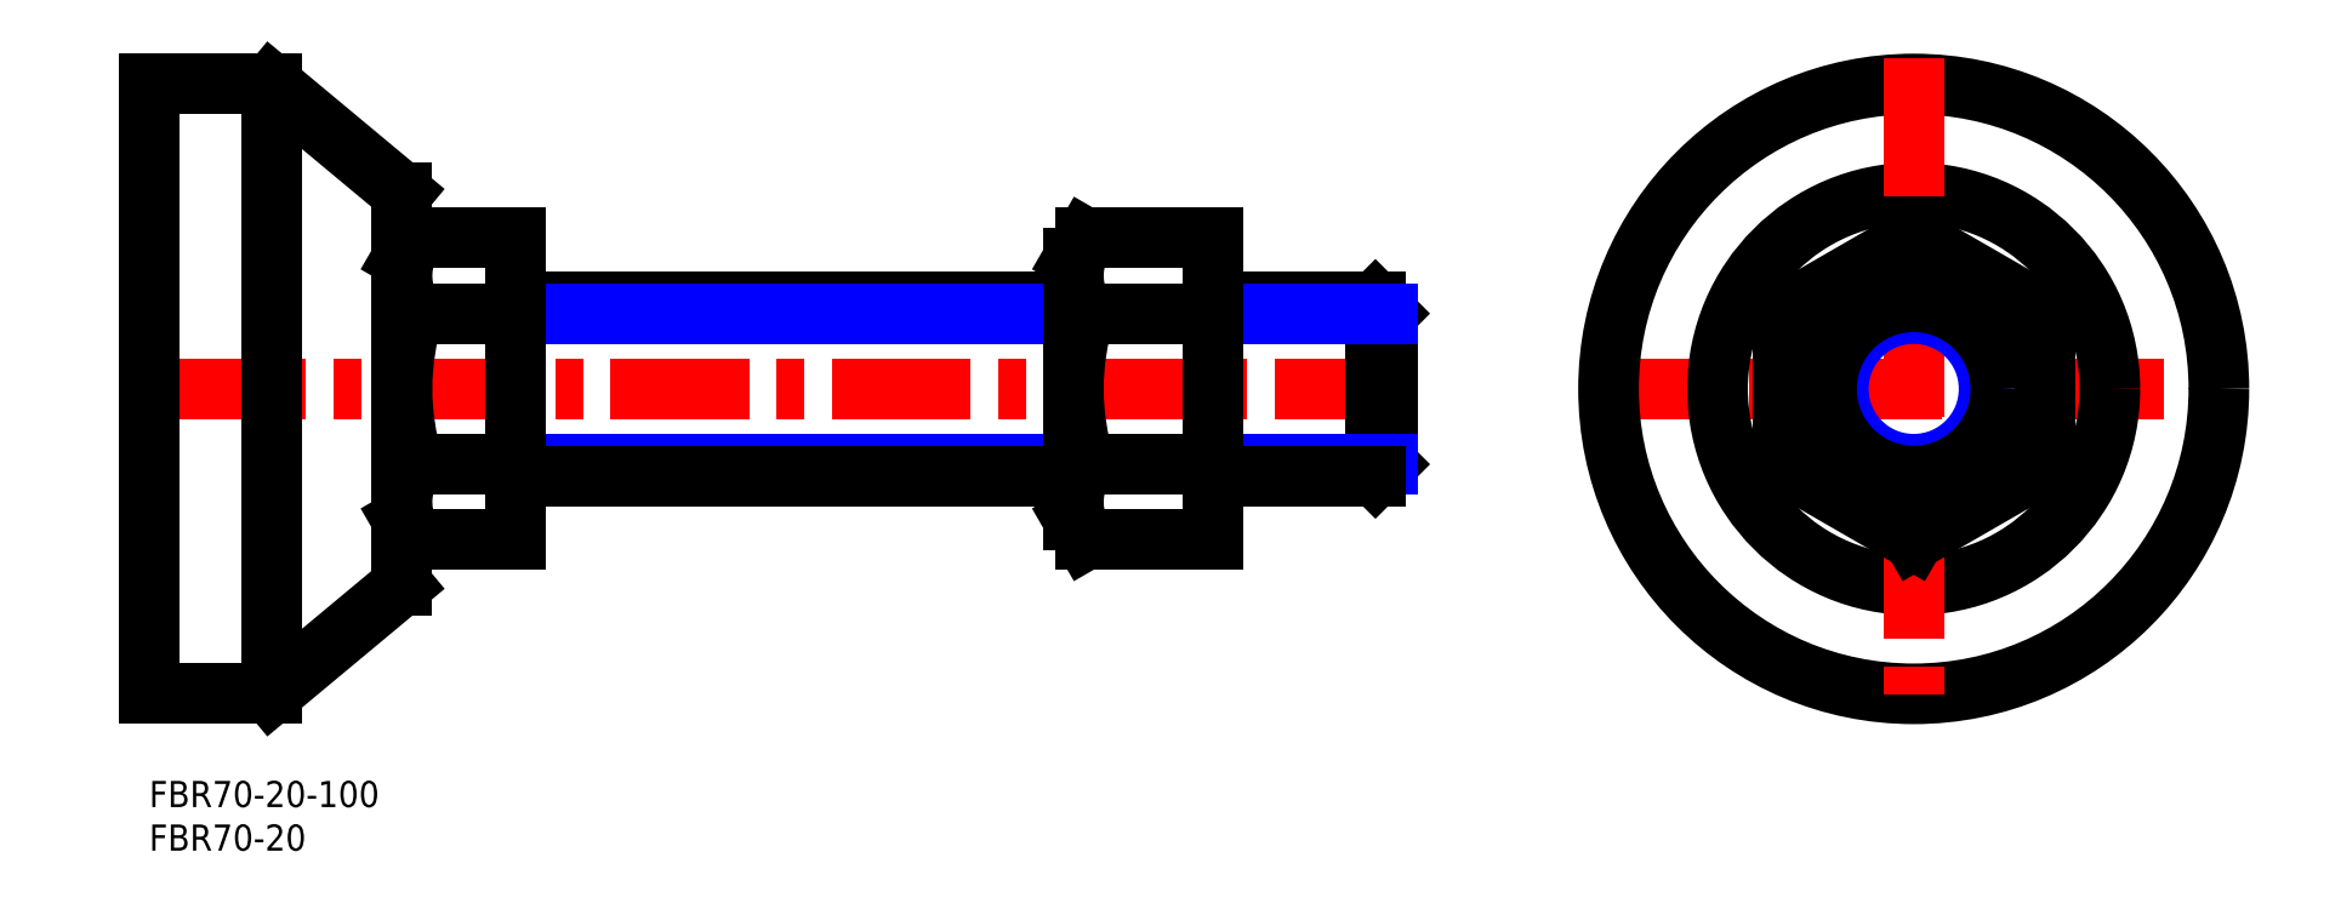
<metadata>
{"format":"dxf","ext":"dxf","renderer":"ezdxf+matplotlib","layout":"modelspace","background":"white","min_lineweight":24,"dpi":150}
</metadata>
<code>
0
SECTION
2
ENTITIES
0
INSERT
8
MSM_CONTINUOUS
2
*U2
10
0
20
0
30
0
0
INSERT
8
MSM_CONTINUOUS
2
*U3
10
0
20
0
30
0
0
LINE
8
MSM_CENTER
10
145
20
45
30
0
11
-3
21
45
31
0
0
LINE
8
MSM_CONTINUOUS
10
29
20
67.5
30
0
11
14
21
80
31
0
0
LINE
8
MSM_CONTINUOUS
10
14
20
10
30
0
11
29
21
22.5
31
0
0
LINE
8
MSM_CONTINUOUS
10
14
20
80
30
0
11
14
21
10
31
0
0
LINE
8
MSM_CONTINUOUS
10
0
20
80
30
0
11
0
21
10
31
0
0
LINE
8
MSM_CONTINUOUS
10
0
20
10
30
0
11
14
21
10
31
0
0
LINE
8
MSM_CONTINUOUS
10
14
20
80
30
0
11
0
21
80
31
0
0
LINE
8
MSM_CONTINUOUS
10
29
20
67.5
30
0
11
29
21
22.5
31
0
0
LINE
8
MSM_CENTER
10
164.4
20
45
30
0
11
240.4
21
45
31
0
0
CIRCLE
8
MSM_CONTINUOUS
10
202.4
20
45
30
0
40
35
0
CIRCLE
8
MSM_CONTINUOUS
10
202.4
20
45
30
0
40
22.5
0
LINE
8
MSM_CENTER
10
202.4
20
83
30
0
11
202.4
21
7
31
0
0
CIRCLE
8
MSM_NARROW
10
202.4
20
45
30
0
40
8.647
0
CIRCLE
8
MSM_CONTINUOUS
10
202.4
20
45
30
0
40
10
0
LINE
8
MSM_CONTINUOUS
10
202.4
20
27.68
30
0
11
217.4
21
36.34
31
0
0
LINE
8
MSM_CONTINUOUS
10
217.4
20
36.34
30
0
11
217.4
21
53.66
31
0
0
LINE
8
MSM_CONTINUOUS
10
217.4
20
53.66
30
0
11
202.4
21
62.32
31
0
0
LINE
8
MSM_CONTINUOUS
10
202.4
20
62.32
30
0
11
187.4
21
53.66
31
0
0
LINE
8
MSM_CONTINUOUS
10
187.4
20
53.66
30
0
11
187.4
21
36.34
31
0
0
LINE
8
MSM_CONTINUOUS
10
187.4
20
36.34
30
0
11
202.4
21
27.68
31
0
0
LINE
8
MSM_CONTINUOUS
10
142
20
36.35
30
0
11
142
21
53.65
31
0
0
LINE
8
MSM_CONTINUOUS
10
142
20
53.65
30
0
11
140.6
21
55
31
0
0
LINE
8
MSM_CONTINUOUS
10
140.6
20
55
30
0
11
140.6
21
35
31
0
0
LINE
8
MSM_CONTINUOUS
10
140.6
20
35
30
0
11
142
21
36.35
31
0
0
LINE
8
MSM_CONTINUOUS
10
122
20
55
30
0
11
140.6
21
55
31
0
0
LINE
8
MSM_CONTINUOUS
10
42
20
55
30
0
11
106
21
55
31
0
0
LINE
8
MSM_NARROW
10
122
20
53.65
30
0
11
142
21
53.65
31
0
0
LINE
8
MSM_NARROW
10
42
20
53.65
30
0
11
106
21
53.65
31
0
0
LINE
8
MSM_NARROW
10
122
20
36.35
30
0
11
142
21
36.35
31
0
0
LINE
8
MSM_NARROW
10
42
20
36.35
30
0
11
106
21
36.35
31
0
0
LINE
8
MSM_CONTINUOUS
10
122
20
35
30
0
11
140.6
21
35
31
0
0
LINE
8
MSM_CONTINUOUS
10
42
20
35
30
0
11
106
21
35
31
0
0
LINE
8
MSM_CONTINUOUS
10
122
20
27.68
30
0
11
122
21
62.32
31
0
0
LINE
8
MSM_CONTINUOUS
10
106
20
30
30
0
11
106
21
60
31
0
0
ARC
8
MSM_CONTINUOUS
10
134.7
20
45
30
0
40
28.66
50
162.4
51
197.6
0
LINE
8
MSM_CONTINUOUS
10
107.3
20
36.34
30
0
11
122
21
36.34
31
0
0
LINE
8
MSM_CONTINUOUS
10
107.3
20
27.68
30
0
11
122
21
27.68
31
0
0
LINE
8
MSM_CONTINUOUS
10
106
20
30
30
0
11
107.3
21
27.68
31
0
0
ARC
8
MSM_CONTINUOUS
10
113.7
20
32.01
30
0
40
7.667
50
145.6
51
205.6
0
LINE
8
MSM_CONTINUOUS
10
107.3
20
62.32
30
0
11
122
21
62.32
31
0
0
LINE
8
MSM_CONTINUOUS
10
107.3
20
53.66
30
0
11
122
21
53.66
31
0
0
LINE
8
MSM_CONTINUOUS
10
106
20
60
30
0
11
107.3
21
62.32
31
0
0
ARC
8
MSM_CONTINUOUS
10
113.7
20
57.99
30
0
40
7.667
50
154.4
51
214.4
0
LINE
8
MSM_CONTINUOUS
10
42
20
27.68
30
0
11
42
21
62.32
31
0
0
ARC
8
MSM_CONTINUOUS
10
57.66
20
45
30
0
40
28.66
50
162.4
51
197.6
0
LINE
8
MSM_CONTINUOUS
10
30.34
20
36.34
30
0
11
42
21
36.34
31
0
0
LINE
8
MSM_CONTINUOUS
10
30.34
20
27.68
30
0
11
42
21
27.68
31
0
0
LINE
8
MSM_CONTINUOUS
10
29
20
30
30
0
11
30.34
21
27.68
31
0
0
ARC
8
MSM_CONTINUOUS
10
36.67
20
32.01
30
0
40
7.667
50
145.6
51
205.6
0
LINE
8
MSM_CONTINUOUS
10
30.34
20
62.32
30
0
11
42
21
62.32
31
0
0
LINE
8
MSM_CONTINUOUS
10
30.34
20
53.66
30
0
11
42
21
53.66
31
0
0
LINE
8
MSM_CONTINUOUS
10
29
20
60
30
0
11
30.34
21
62.32
31
0
0
ARC
8
MSM_CONTINUOUS
10
36.67
20
57.99
30
0
40
7.667
50
154.4
51
214.4
0
ENDSEC
0
EOF

</code>
